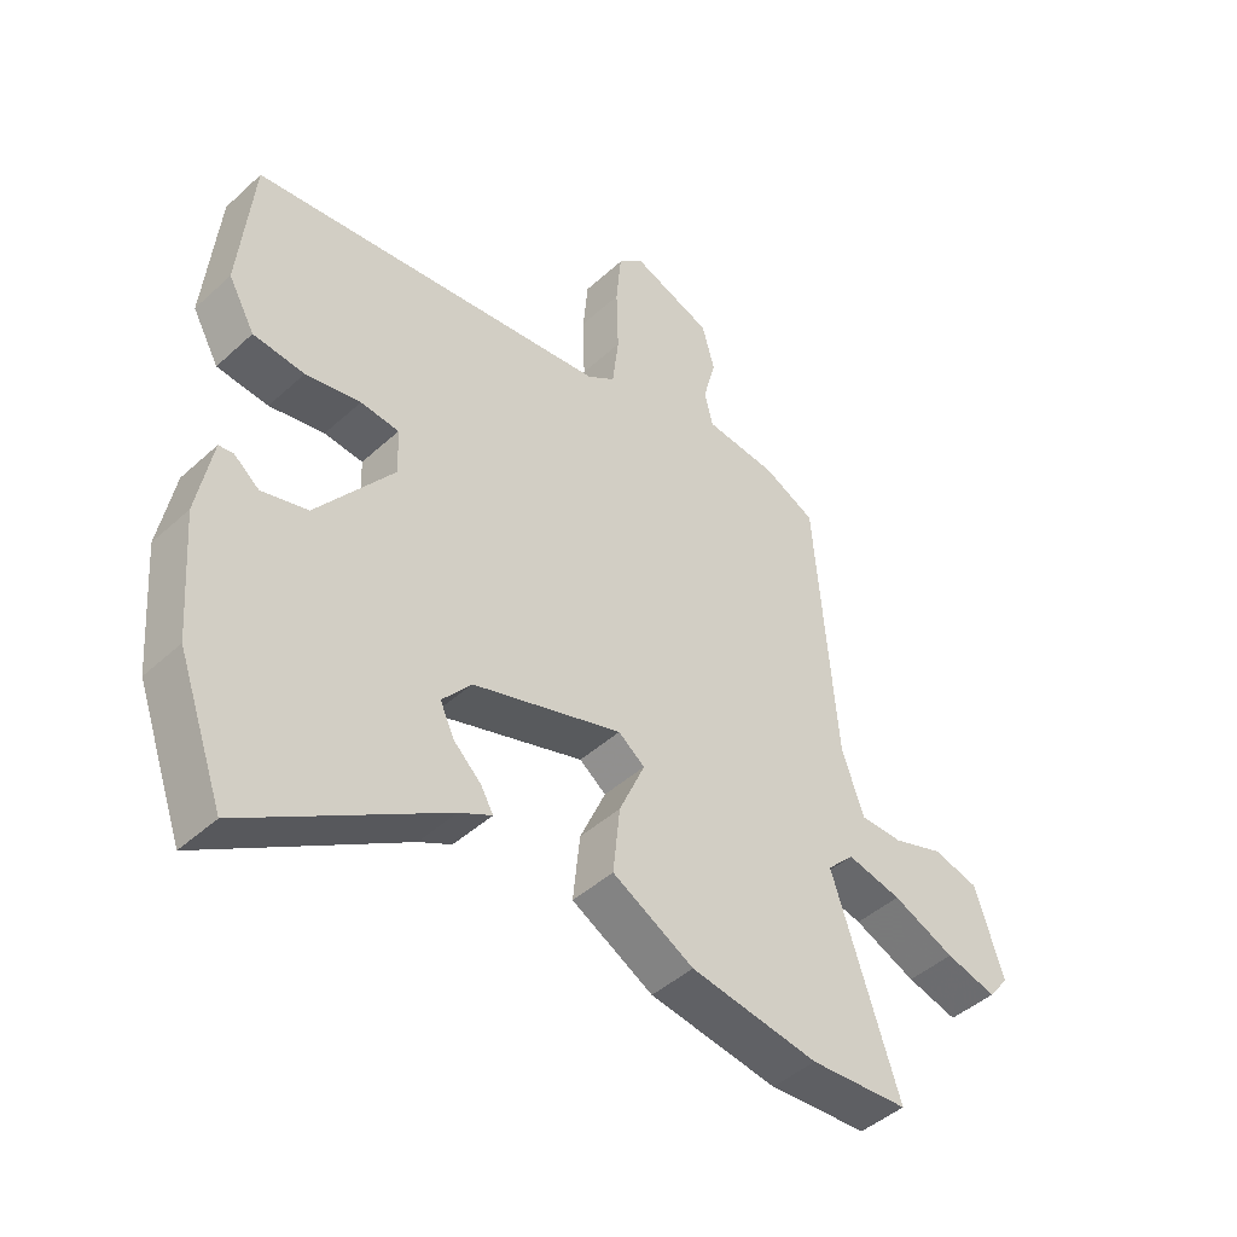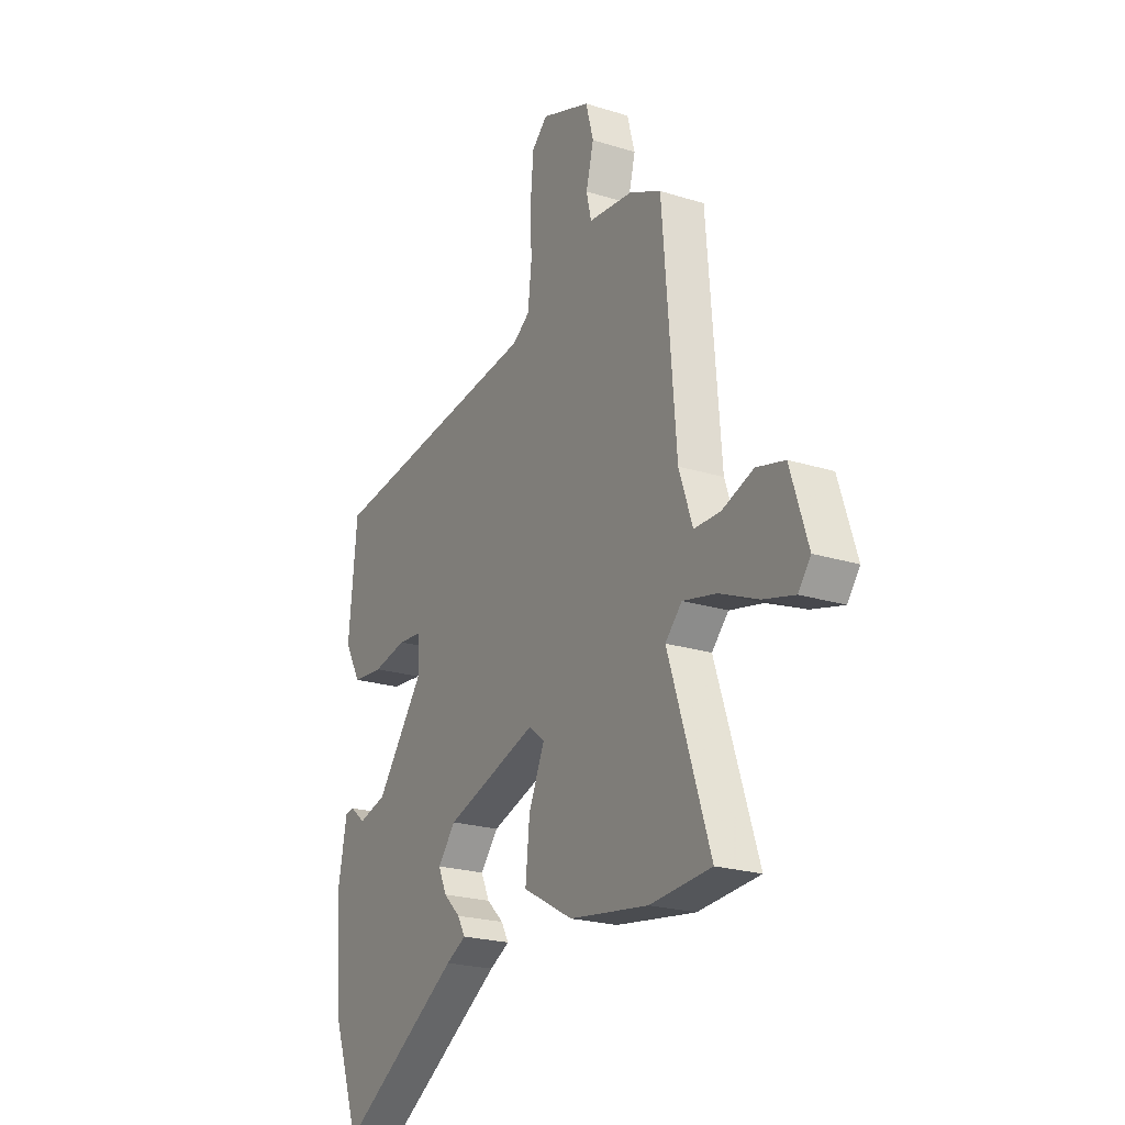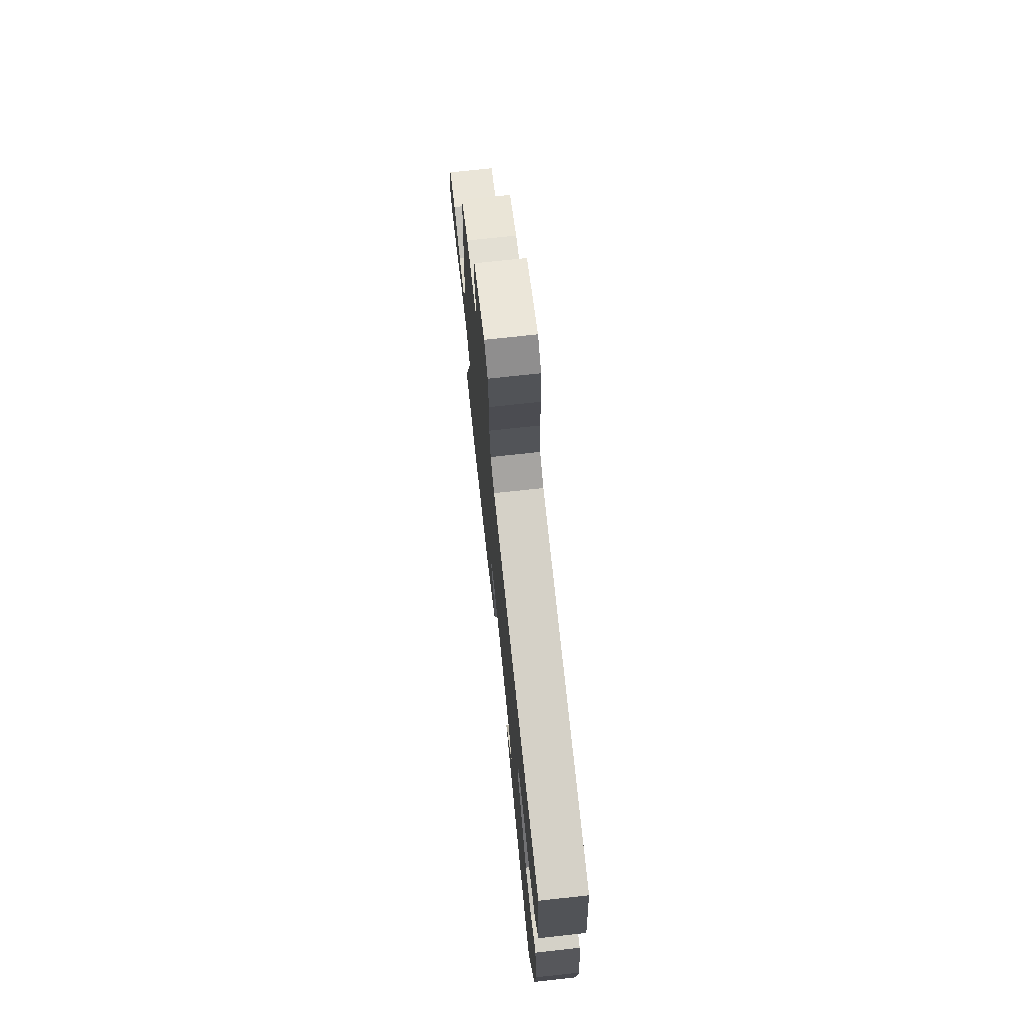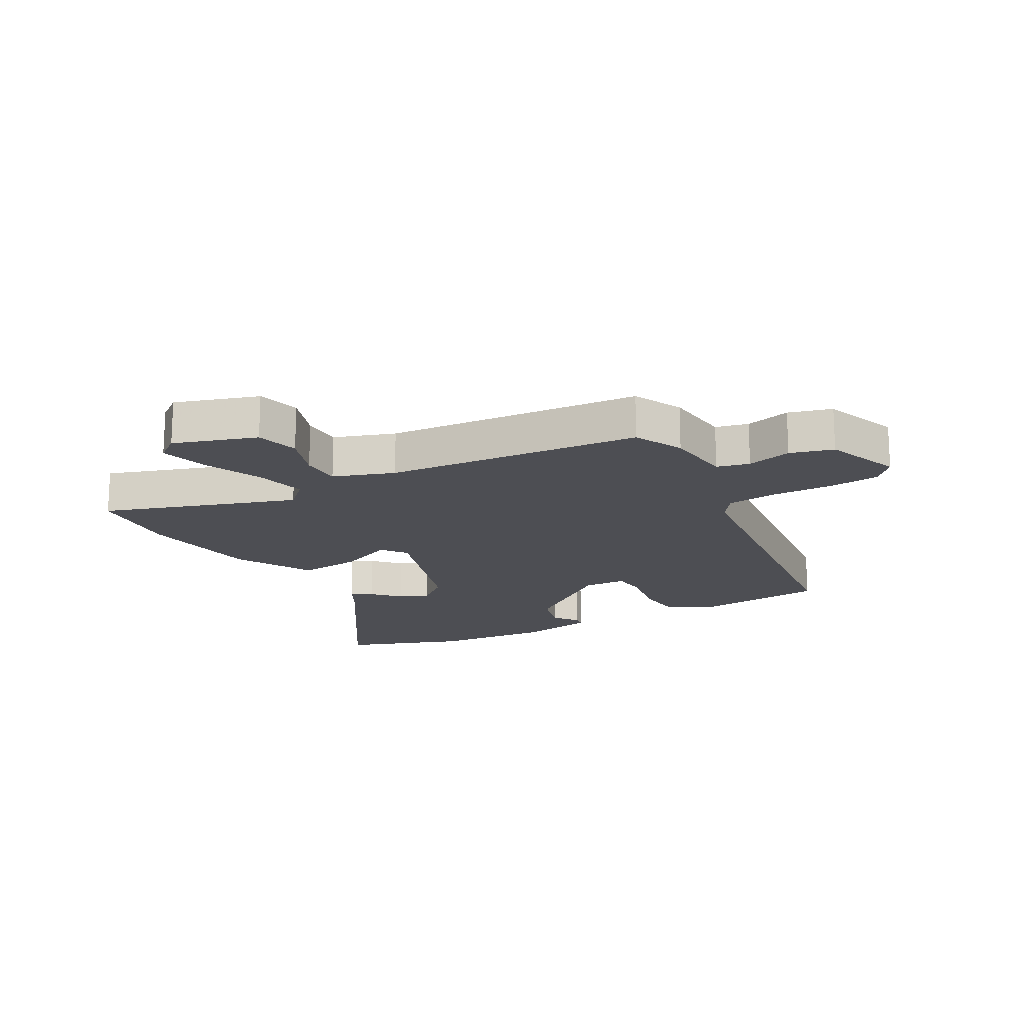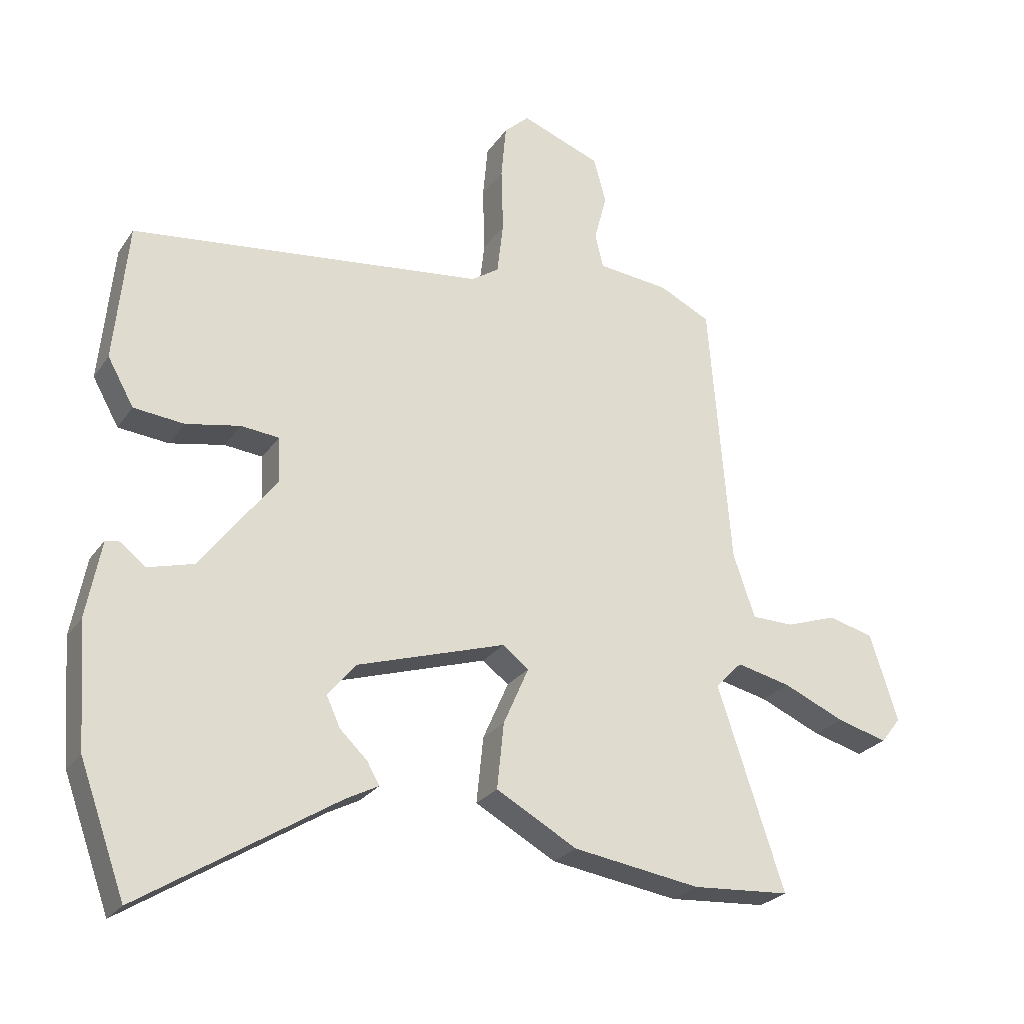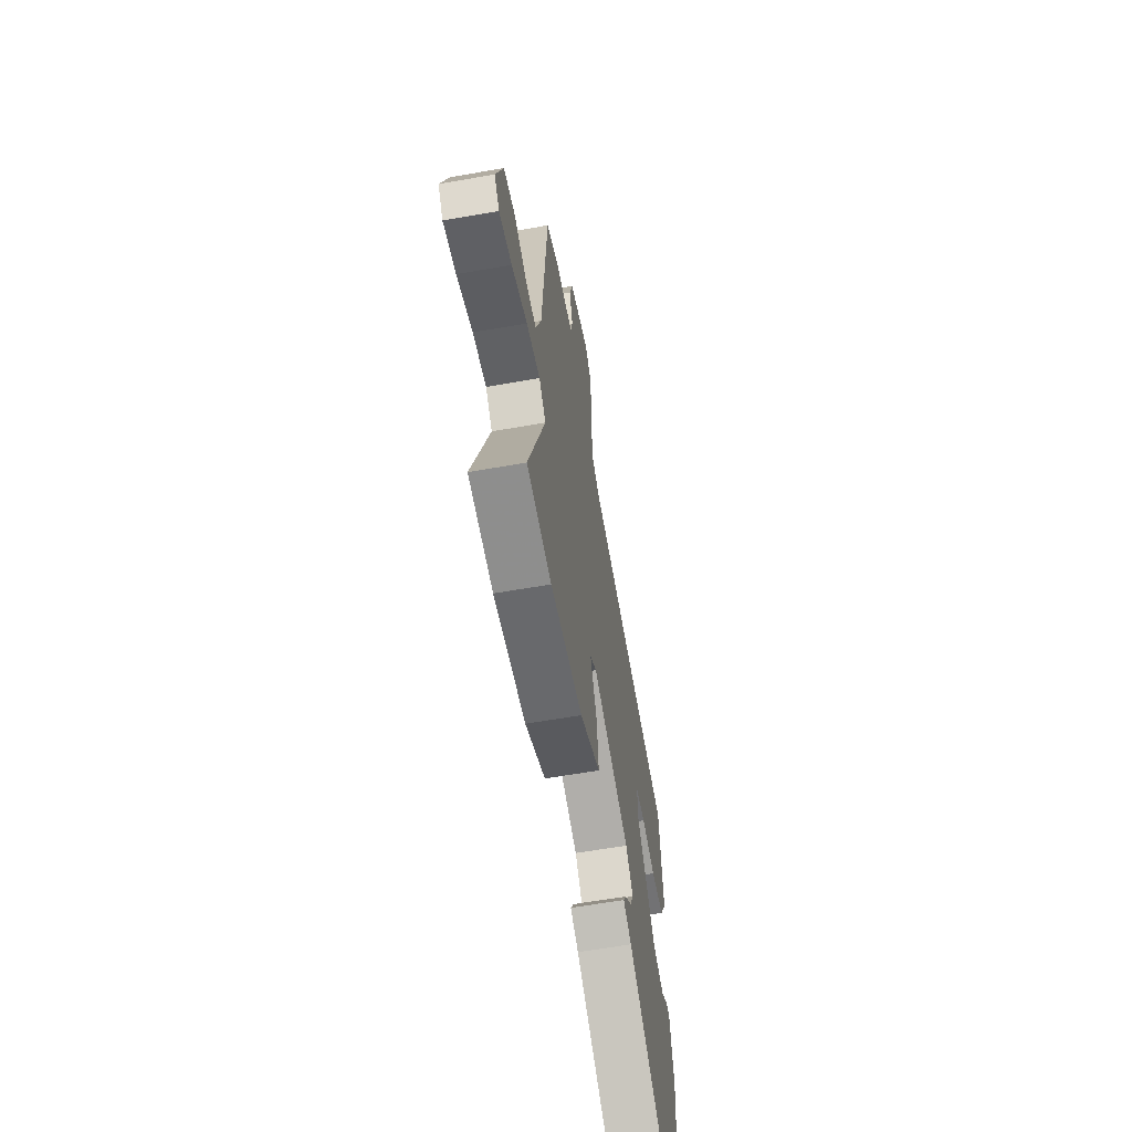
<metadata>
{"format":"obj","ext":"obj","renderer":"f3d","projection":"perspective","resolution":1024,"background":"white","views":[{"elev":-44.9,"azim":136.5,"up":"+Z"},{"elev":-22.4,"azim":-118.3,"up":"+Z"},{"elev":72.7,"azim":83.8,"up":"+Z"},{"elev":-17.4,"azim":-60.9,"up":"+Y"},{"elev":-25.5,"azim":153.5,"up":"+Z"},{"elev":-61.1,"azim":-79.8,"up":"+Z"}]}
</metadata>
<code>
v -0.445 0.07 -0.504
v -0.603 0.07 -0.493
v -0.496 0.07 -0.17
v -0.539 0.07 -0.126
v -0.626 0.07 -0.146
v -0.725 0.07 -0.189
v -0.806 0.07 -0.211
v -0.838 0.07 -0.17
v -0.793 0.07 -0.03
v -0.72 0.07 -0.011
v -0.639 0.07 -0.039
v -0.571 0.07 -0.038
v -0.536 0.07 0.064
v -0.501 0.07 0.495
v -0.419 0.07 0.535
v -0.304 0.07 0.547
v -0.291 0.07 0.602
v -0.311 0.07 0.678
v -0.291 0.07 0.751
v -0.163 0.07 0.799
v -0.123 0.07 0.762
v -0.115 0.07 0.675
v -0.118 0.07 0.571
v -0.108 0.07 0.487
v -0.064 0.07 0.457
v 0.504 0.07 0.39
v 0.526 0.07 0.168
v 0.484 0.07 0.093
v 0.403 0.07 0.085
v 0.316 0.07 0.102
v 0.255 0.07 0.096
v 0.252 0.07 0.024
v 0.374 0.07 -0.135
v 0.447 0.07 -0.155
v 0.487 0.07 -0.123
v 0.51 0.07 -0.126
v 0.534 0.07 -0.251
v 0.519 0.07 -0.448
v 0.446 0.07 -0.65
v 0.13 0.07 -0.452
v 0.078 0.07 -0.425
v 0.098 0.07 -0.39
v 0.142 0.07 -0.348
v 0.164 0.07 -0.3
v 0.118 0.07 -0.245
v -0.12 0.07 -0.17
v -0.162 0.07 -0.202
v -0.121 0.07 -0.295
v -0.11 0.07 -0.401
v -0.24 0.07 -0.473
v -0.445 0 -0.504
v -0.603 0 -0.493
v -0.496 0 -0.17
v -0.539 0 -0.126
v -0.626 0 -0.146
v -0.725 0 -0.189
v -0.806 0 -0.211
v -0.838 0 -0.17
v -0.793 0 -0.03
v -0.72 0 -0.011
v -0.639 0 -0.039
v -0.571 0 -0.038
v -0.536 0 0.064
v -0.501 0 0.495
v -0.419 0 0.535
v -0.304 0 0.547
v -0.291 0 0.602
v -0.311 0 0.678
v -0.291 0 0.751
v -0.163 0 0.799
v -0.123 0 0.762
v -0.115 0 0.675
v -0.118 0 0.571
v -0.108 0 0.487
v -0.064 0 0.457
v 0.504 0 0.39
v 0.526 0 0.168
v 0.484 0 0.093
v 0.403 0 0.085
v 0.316 0 0.102
v 0.255 0 0.096
v 0.252 0 0.024
v 0.374 0 -0.135
v 0.447 0 -0.155
v 0.487 0 -0.123
v 0.51 0 -0.126
v 0.534 0 -0.251
v 0.519 0 -0.448
v 0.446 0 -0.65
v 0.13 0 -0.452
v 0.078 0 -0.425
v 0.098 0 -0.39
v 0.142 0 -0.348
v 0.164 0 -0.3
v 0.118 0 -0.245
v -0.12 0 -0.17
v -0.162 0 -0.202
v -0.121 0 -0.295
v -0.11 0 -0.401
v -0.24 0 -0.473
f 47 48 49 50
f 47 50 1 2
f 46 47 2 3
f 40 41 42 43
f 40 43 44
f 39 40 44
f 38 39 44
f 37 38 44 45
f 34 35 36 37
f 33 34 37 45
f 27 28 29 30
f 25 26 27 30
f 24 25 30 31
f 20 21 22 23
f 20 23 24
f 17 18 19 20
f 16 17 20 24
f 13 14 15 16
f 12 13 16 24
f 8 9 10 11
f 8 11 12
f 5 6 7 8
f 4 5 8 12
f 46 3 4 12
f 32 33 45 46
f 31 32 46
f 12 24 31 46
f 100 99 98 97
f 52 51 100 97
f 53 52 97 96
f 93 92 91 90
f 94 93 90
f 94 90 89
f 94 89 88
f 95 94 88 87
f 87 86 85 84
f 95 87 84 83
f 80 79 78 77
f 80 77 76 75
f 81 80 75 74
f 73 72 71 70
f 74 73 70
f 70 69 68 67
f 74 70 67 66
f 66 65 64 63
f 74 66 63 62
f 61 60 59 58
f 62 61 58
f 58 57 56 55
f 62 58 55 54
f 62 54 53 96
f 96 95 83 82
f 96 82 81
f 96 81 74 62
f 1 51 52 2
f 2 52 53 3
f 3 53 54 4
f 4 54 55 5
f 5 55 56 6
f 6 56 57 7
f 7 57 58 8
f 8 58 59 9
f 9 59 60 10
f 10 60 61 11
f 11 61 62 12
f 12 62 63 13
f 13 63 64 14
f 14 64 65 15
f 15 65 66 16
f 16 66 67 17
f 17 67 68 18
f 18 68 69 19
f 19 69 70 20
f 20 70 71 21
f 21 71 72 22
f 22 72 73 23
f 23 73 74 24
f 24 74 75 25
f 25 75 76 26
f 26 76 77 27
f 27 77 78 28
f 28 78 79 29
f 29 79 80 30
f 30 80 81 31
f 31 81 82 32
f 32 82 83 33
f 33 83 84 34
f 34 84 85 35
f 35 85 86 36
f 36 86 87 37
f 37 87 88 38
f 38 88 89 39
f 39 89 90 40
f 40 90 91 41
f 41 91 92 42
f 42 92 93 43
f 43 93 94 44
f 44 94 95 45
f 45 95 96 46
f 46 96 97 47
f 47 97 98 48
f 48 98 99 49
f 49 99 100 50
f 50 100 51 1

</code>
